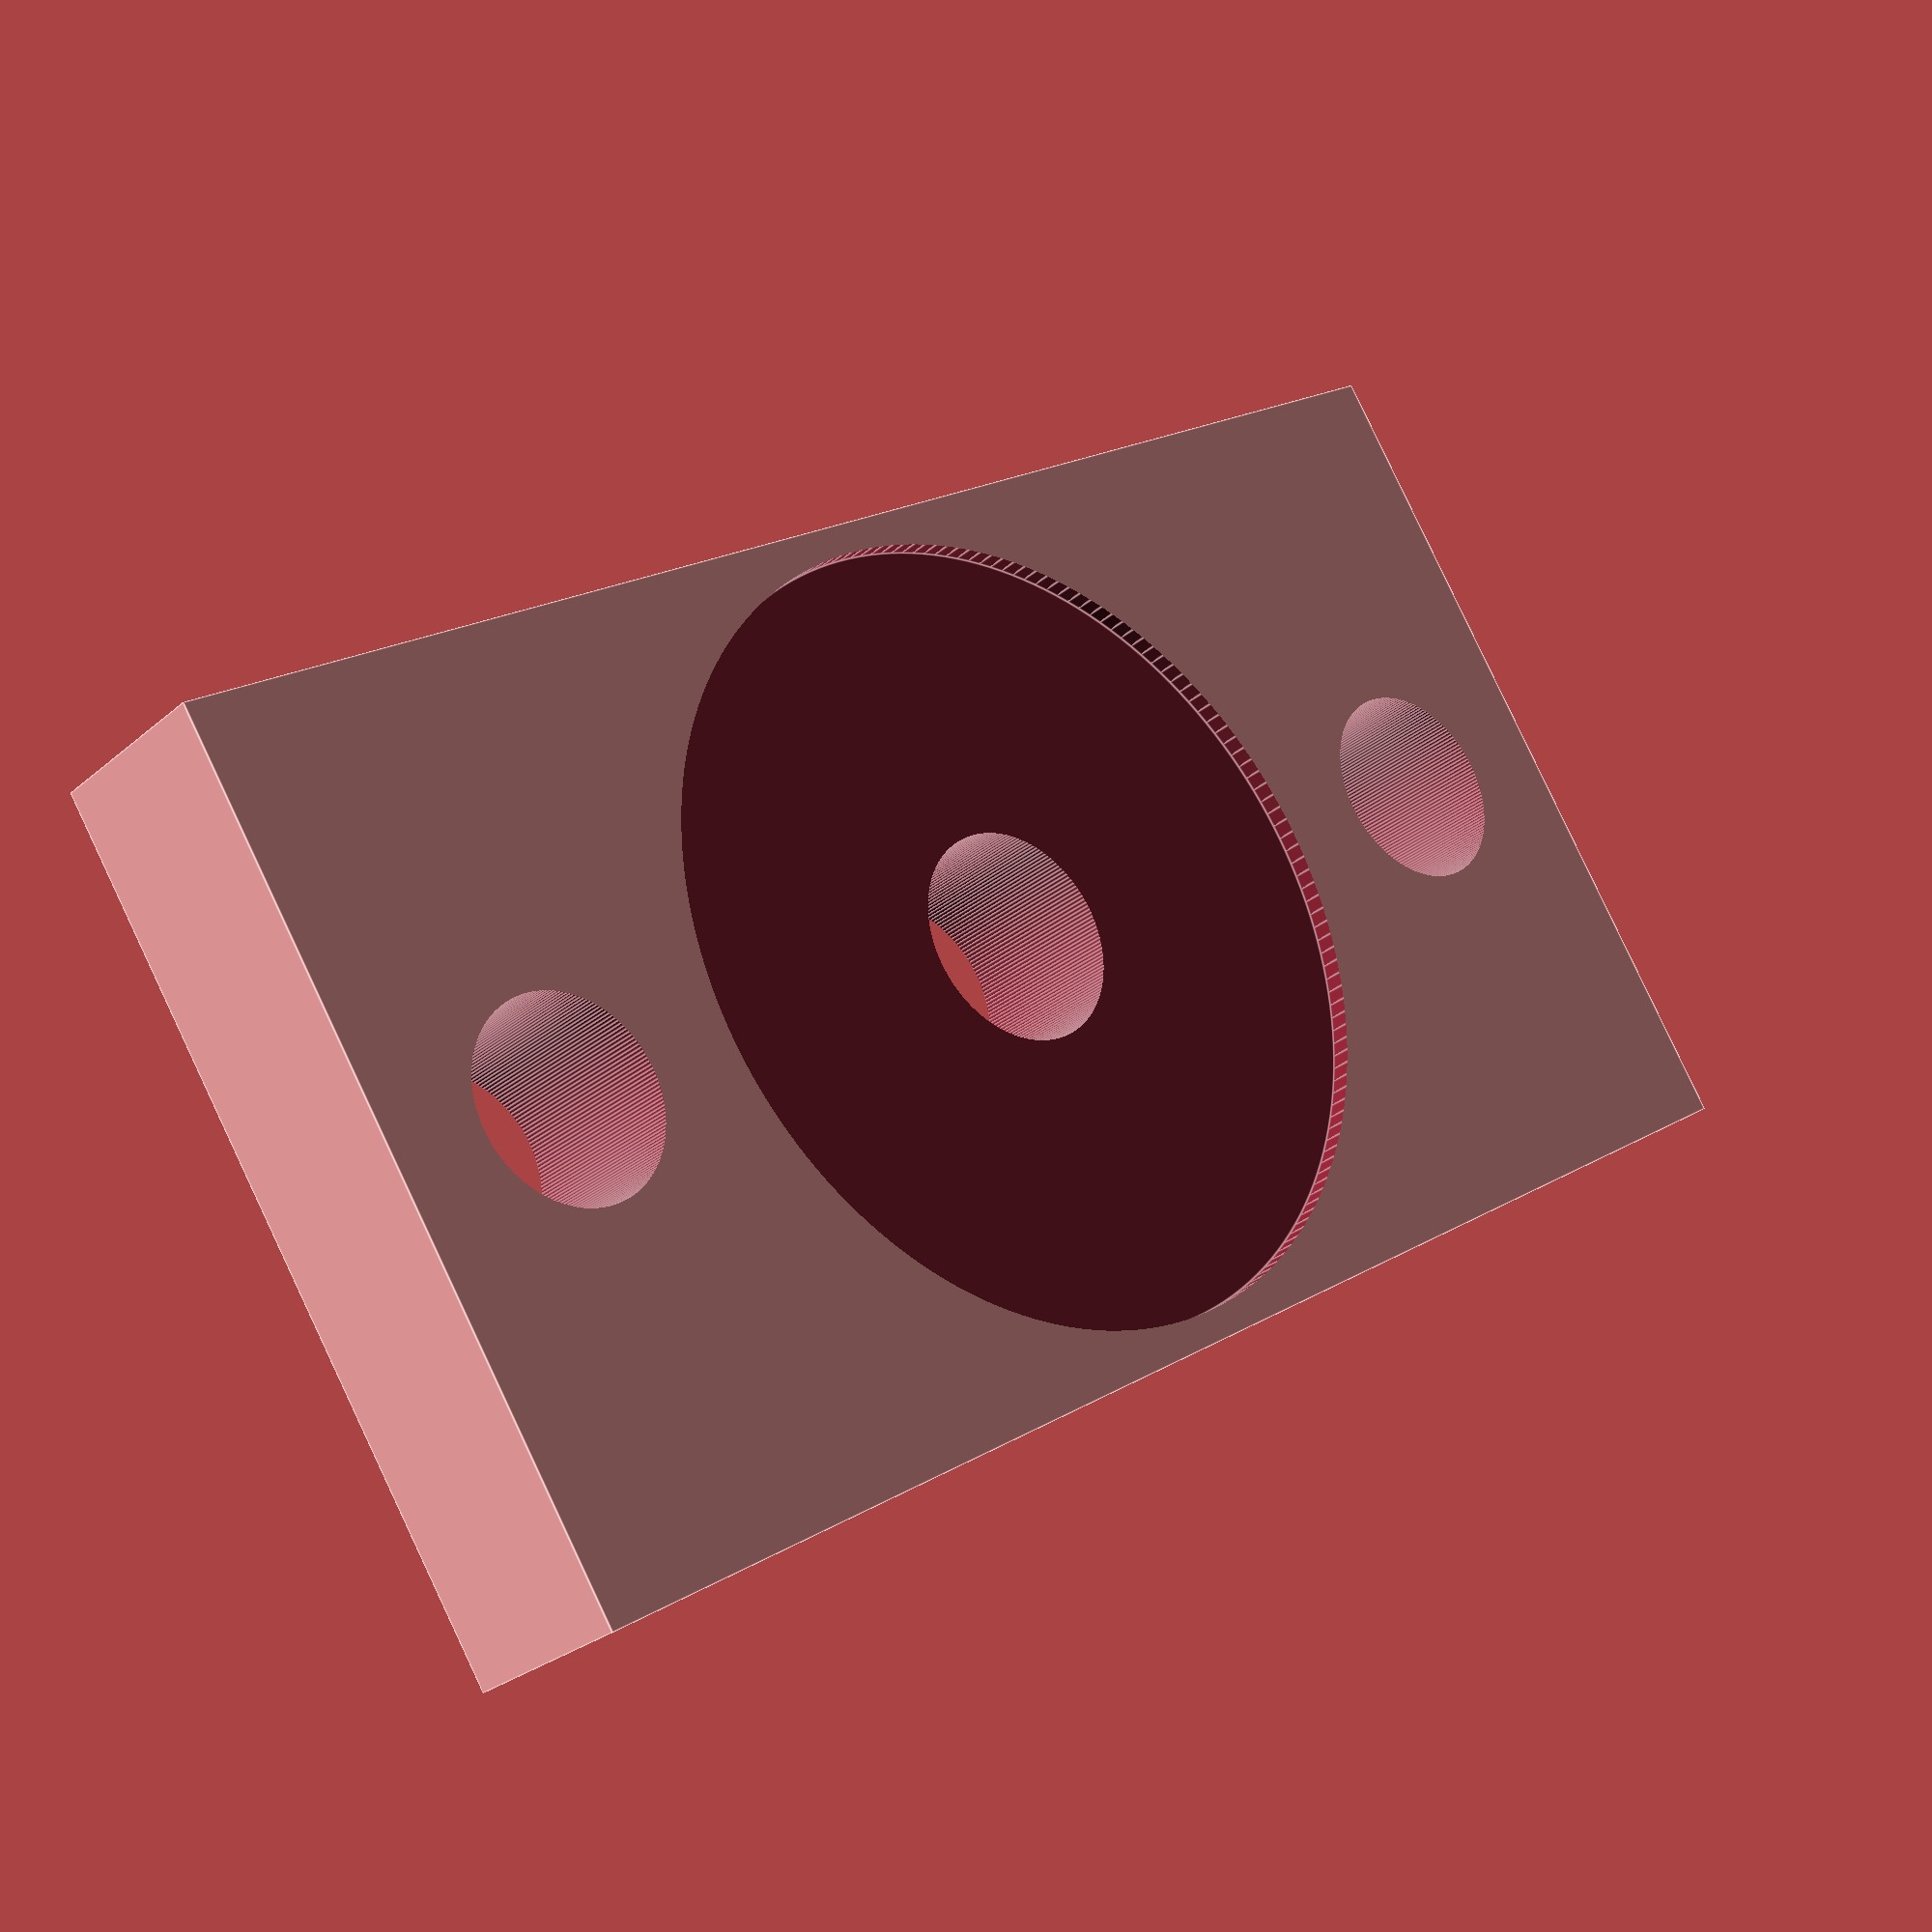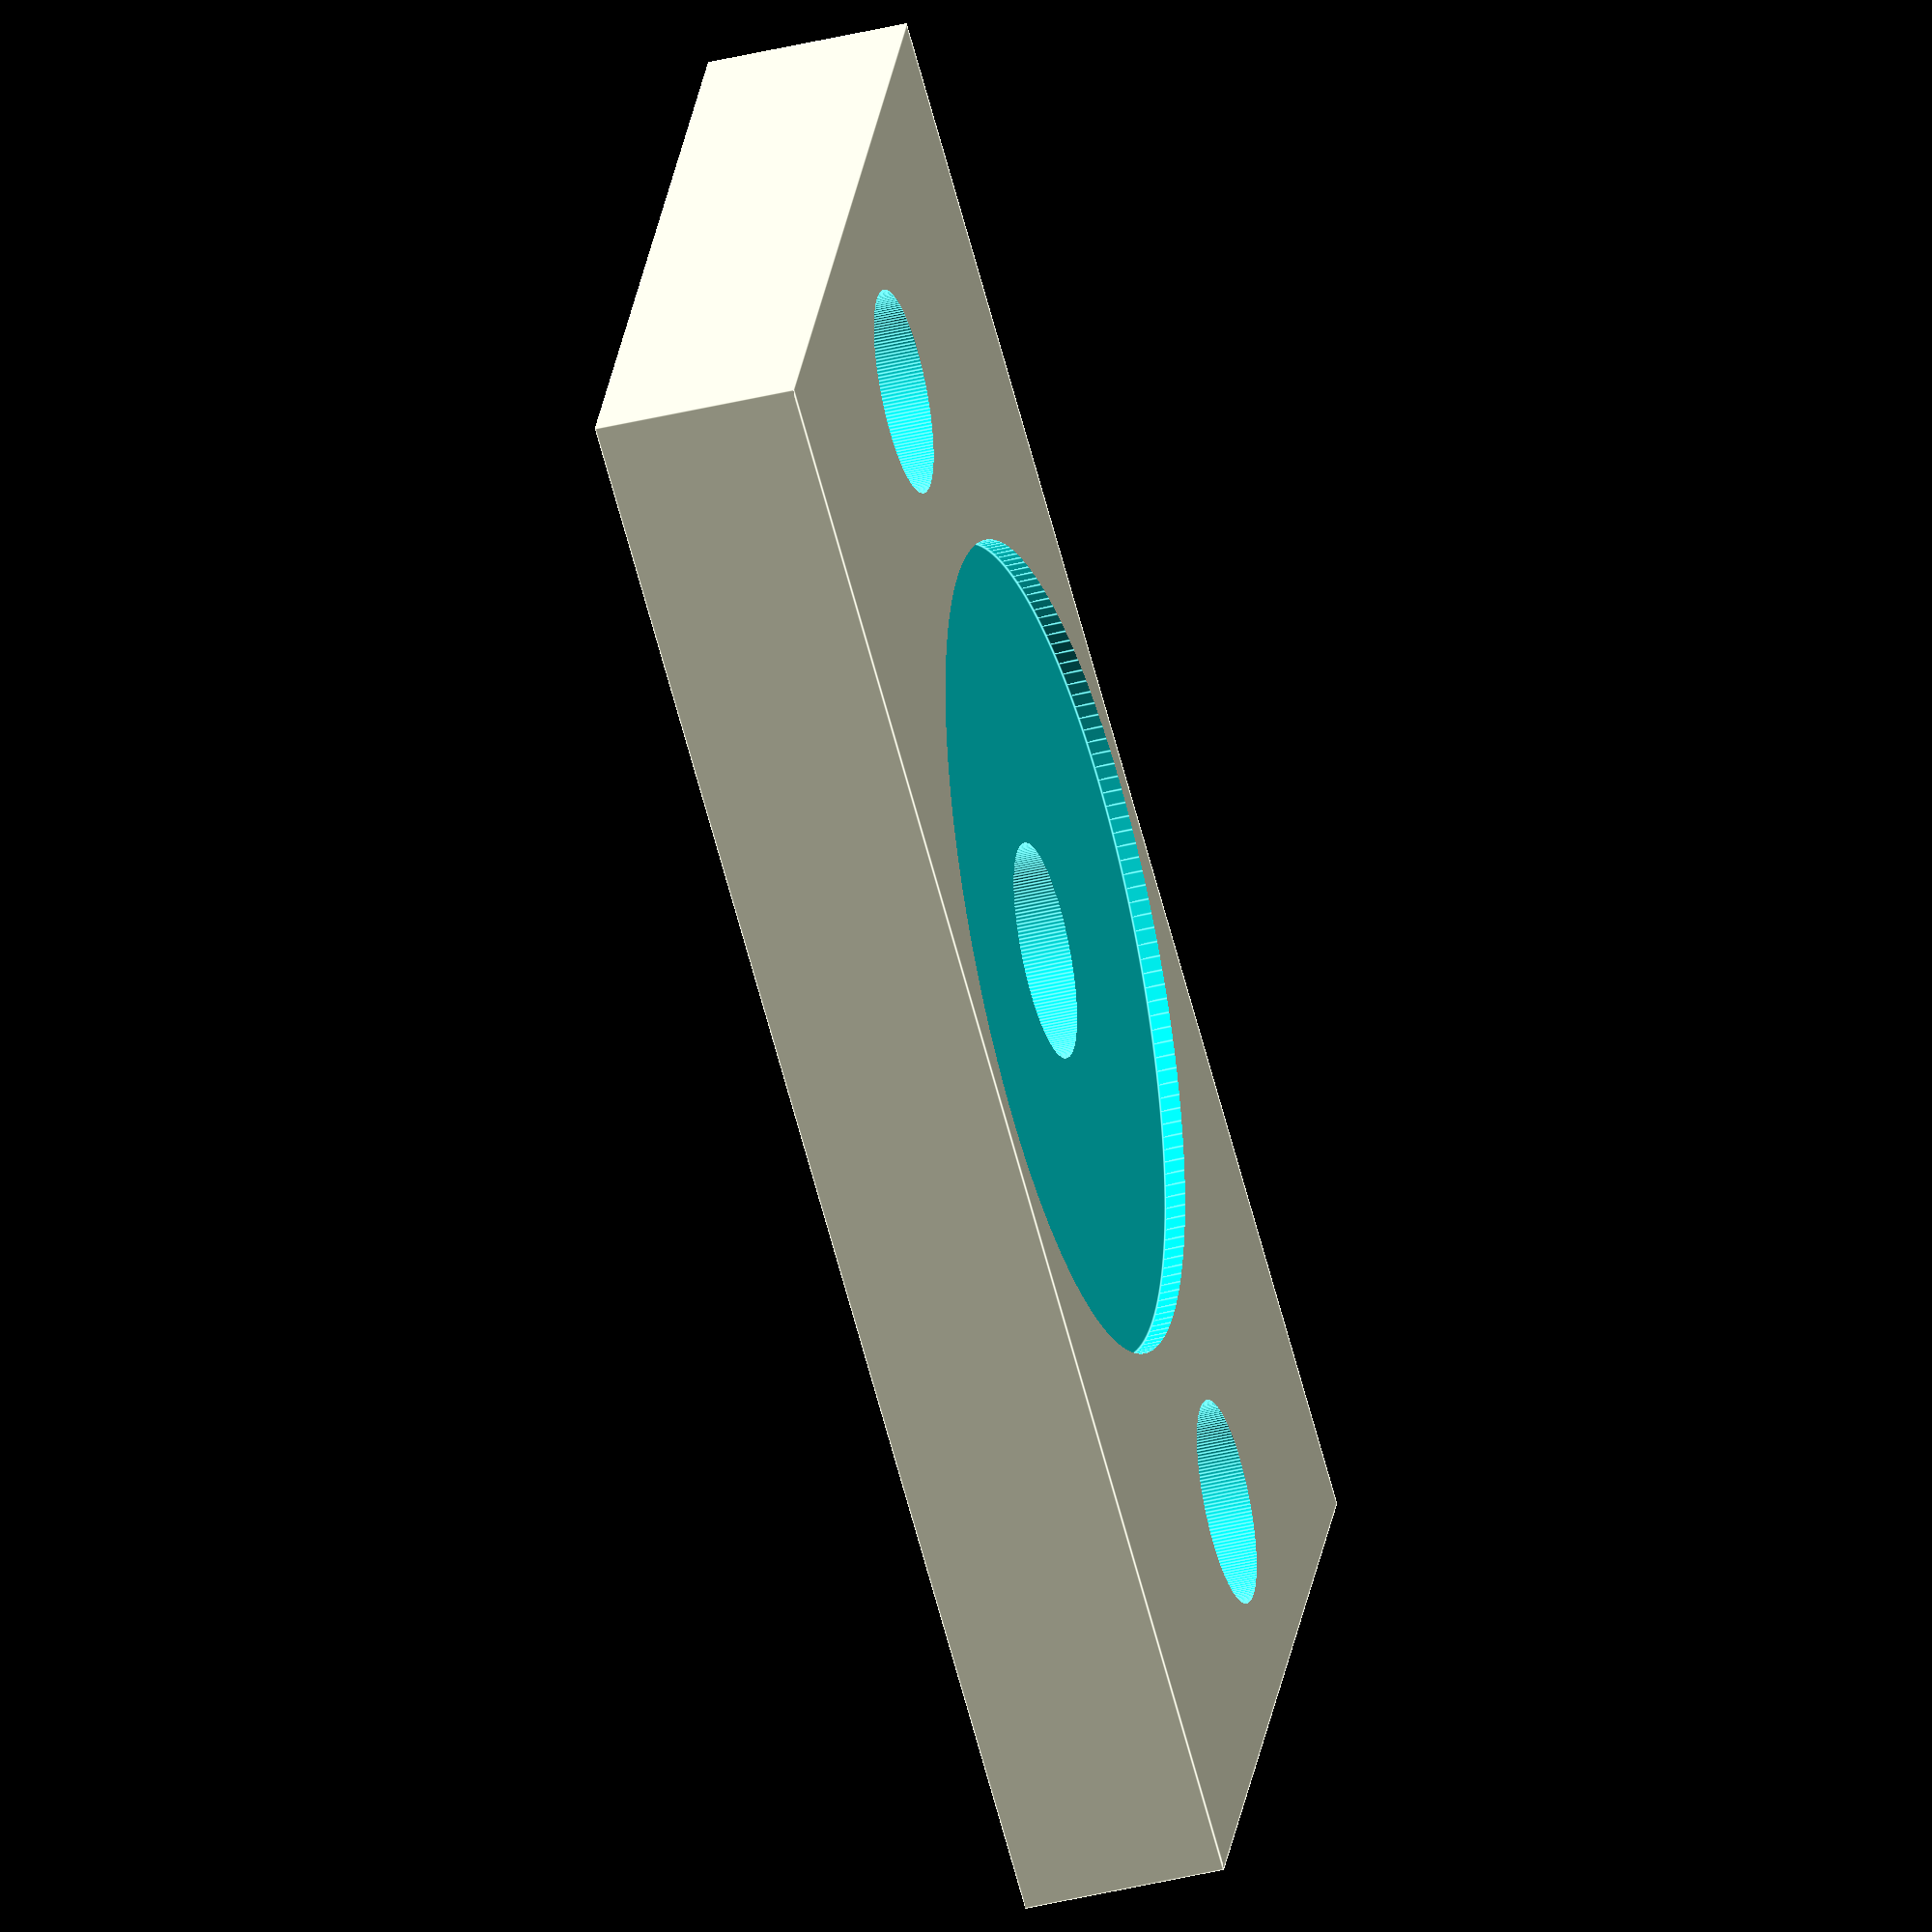
<openscad>
// Counter plate for Part to mount a Pot Magnet with center screw on a Pipe 
// with holes for fixation bolts 
// Created by Benedikt Sürig, 2019 May 29th 

pD = 21.5; // Pipe Diameter
mD = 16;  // Outer Diameter of Magnet
md = 3.5; // Inner Diameter of Magnet
//mH = 4.5; // Height of Magnet
bD = 5;   // Diameter of fixation bolts
ba = 15; // Distance between Magnet drilling and bolt centers

wD= 20 ;  // outer Diameter of washer as counterplate for magnet
wd = 5.3; // inner Diameter of washer as counterplate for magnet
wH = 1;   // height of of washer as counterplate for magnet

bH=5; // Height of counter plate

$fn = 180;

L=2*ba +2*bD; // Overall length, calculated


difference(){
// Cube
 cube([L,pD,bH],true);

// Washer
translate([0,0,(bH)/2+1]) {
    cylinder(  wH+2,d1=wD ,d2=wD, center=true);
    //hole in Washer
    cylinder(  3*bH,d1=wd ,d2=wd, center=true);
}
//Fixation Bolt A
translate([ba,0,0]){
    cylinder(  2*bH,d1=bD ,d2=bD, center=true);
    }    
//Fixation Bolt B
translate([-ba,0,0]){
    cylinder(  2*bH,d1=bD ,d2=bD, center=true);
    }    


}

</openscad>
<views>
elev=206.7 azim=327.5 roll=217.3 proj=p view=edges
elev=220.4 azim=26.1 roll=253.2 proj=o view=edges
</views>
